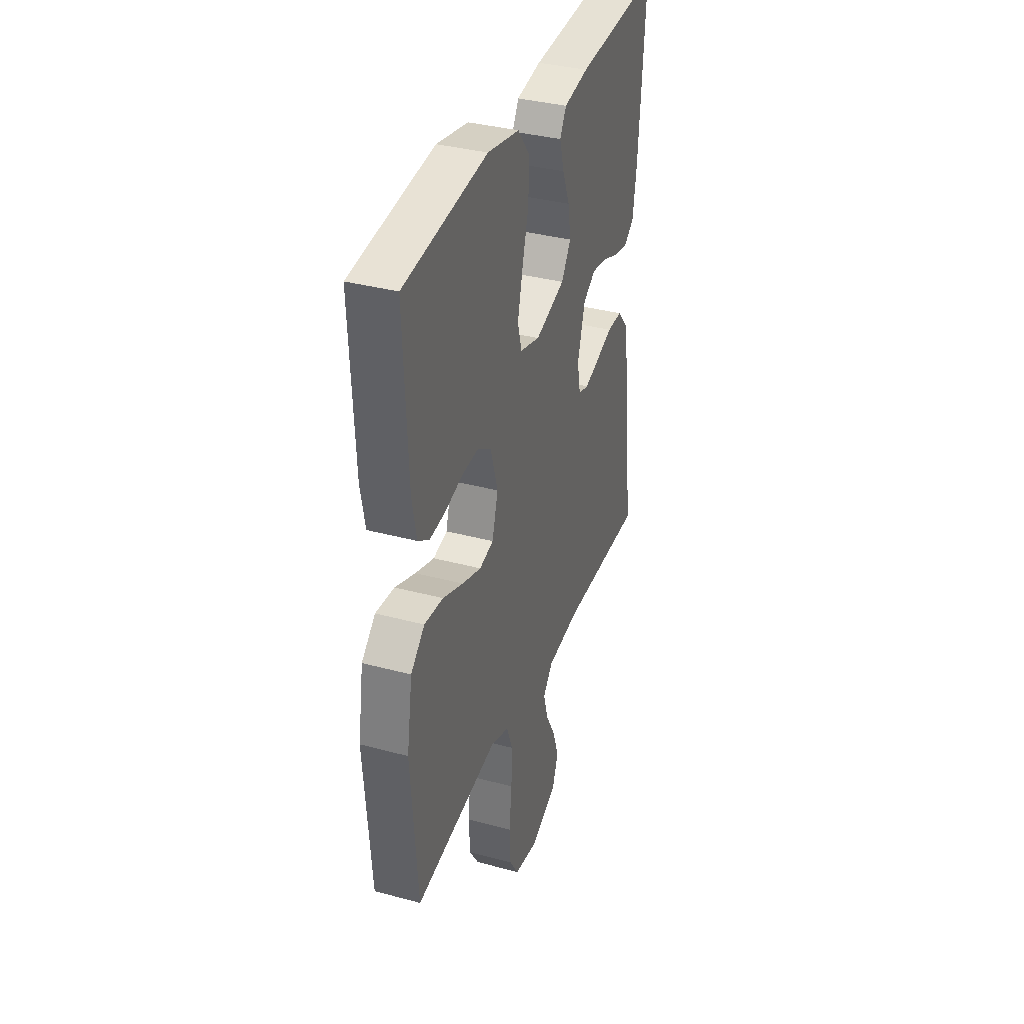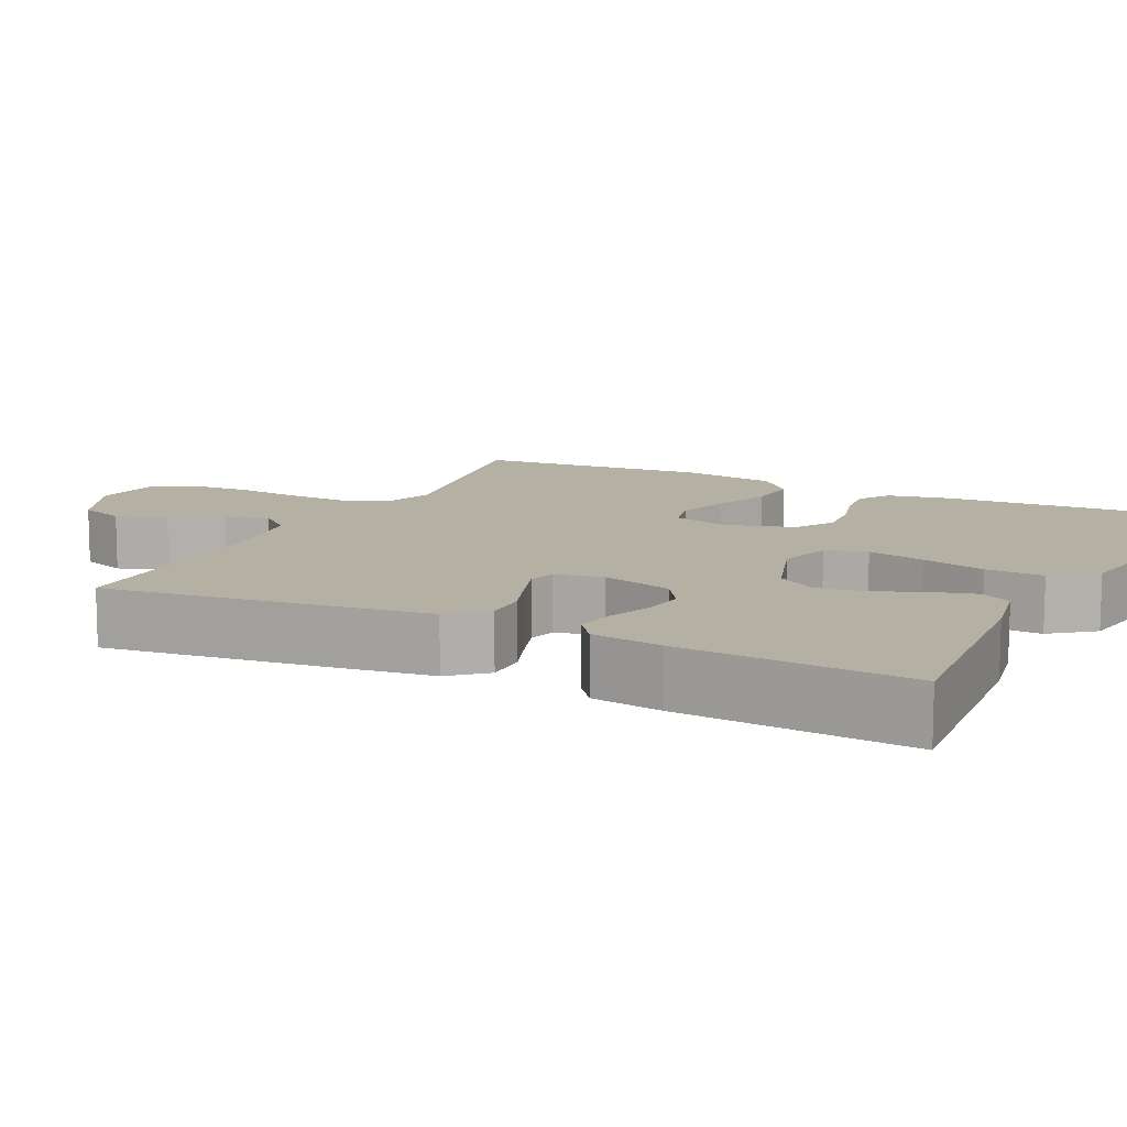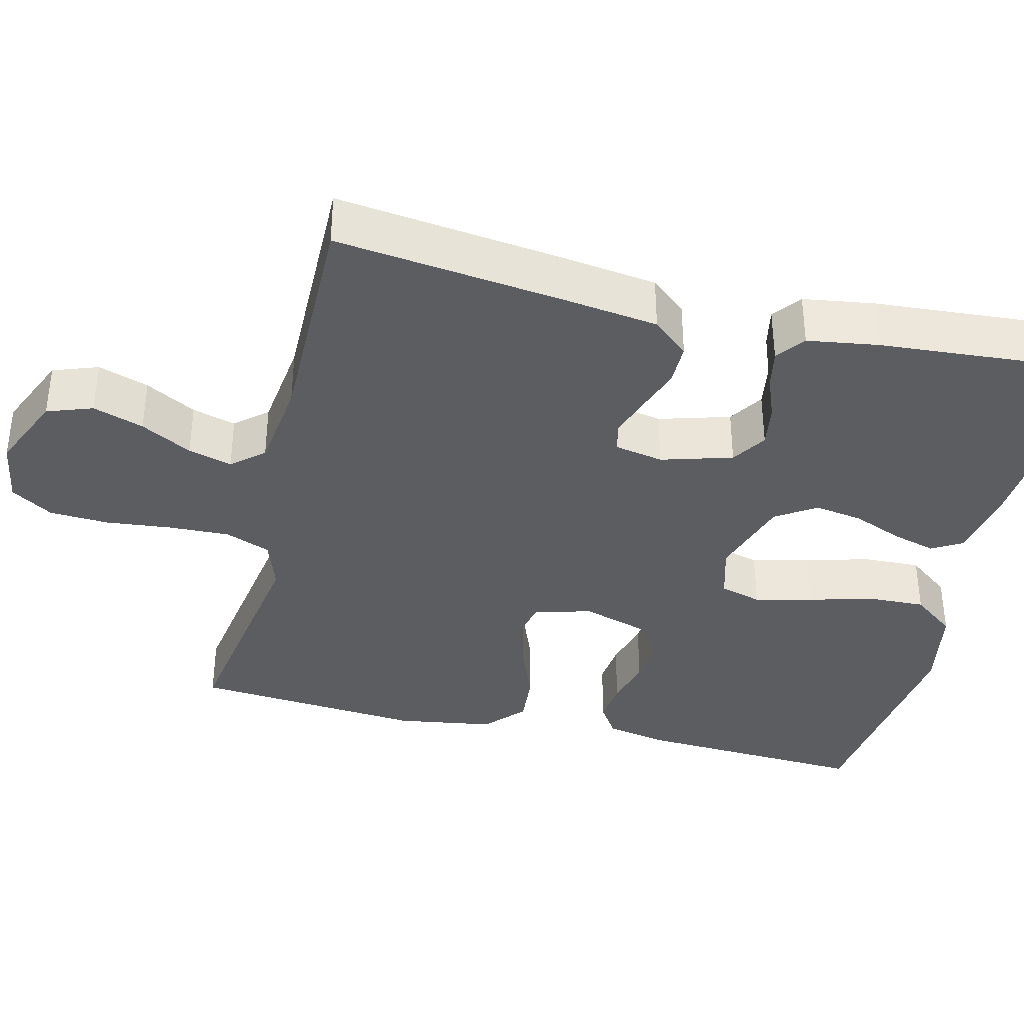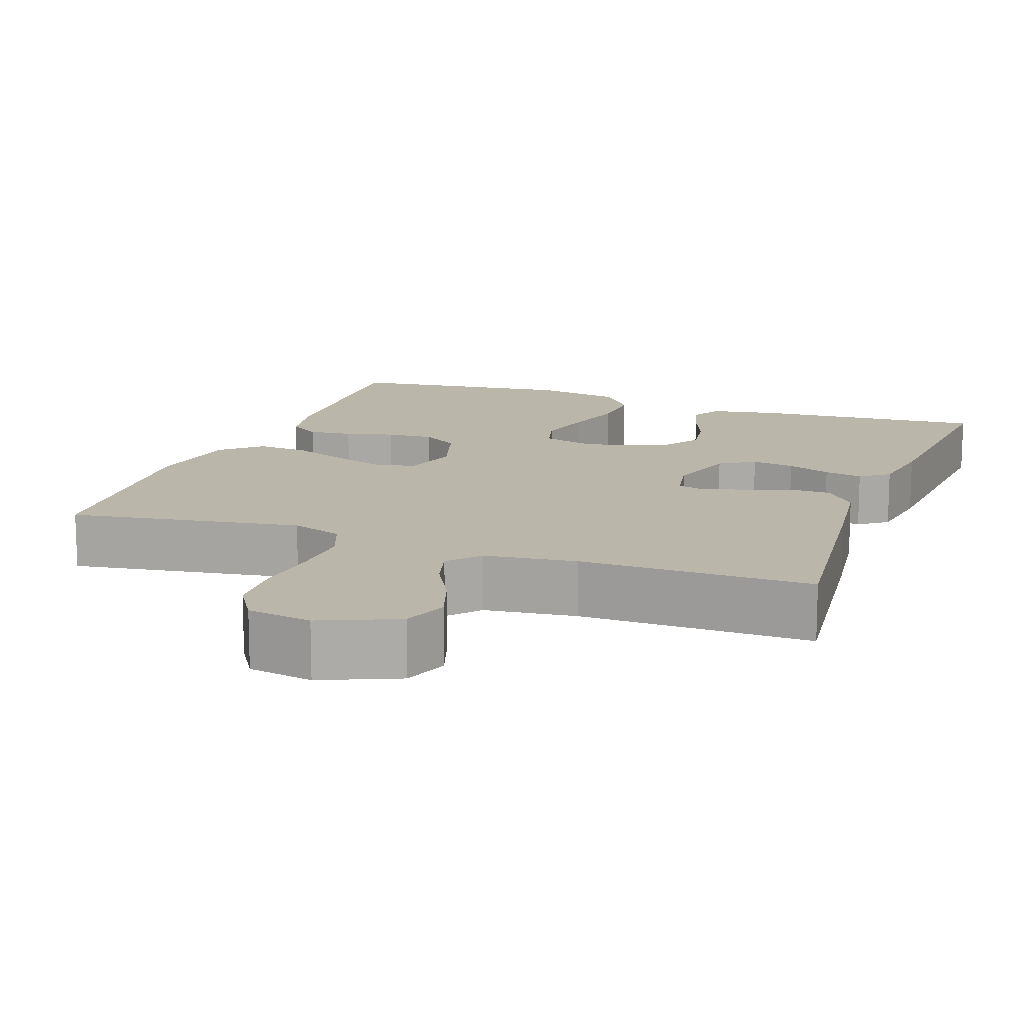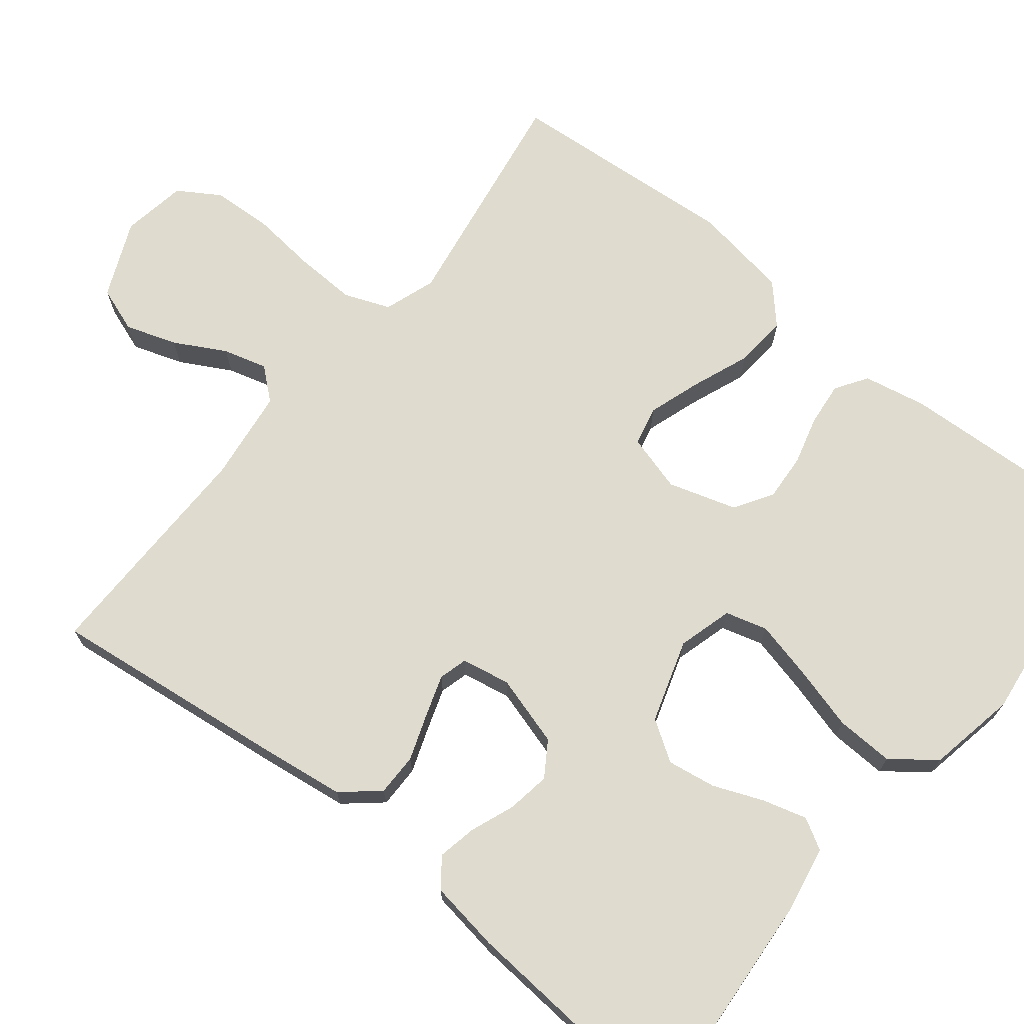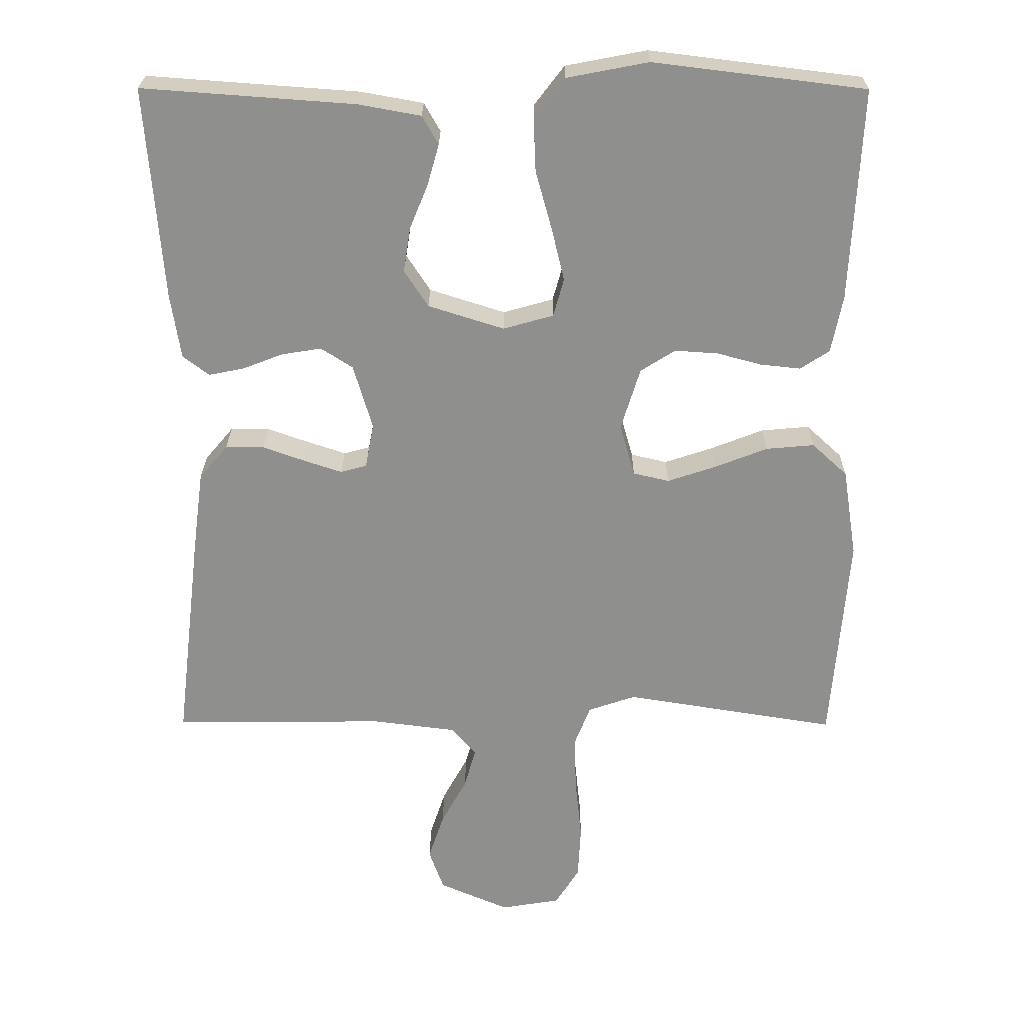
<metadata>
{"format":"obj","ext":"obj","renderer":"f3d","projection":"perspective","resolution":1024,"background":"white","views":[{"elev":35.7,"azim":109.6,"up":"+Z"},{"elev":11.6,"azim":-64.1,"up":"+Y"},{"elev":-37.2,"azim":-103.7,"up":"+Y"},{"elev":13.8,"azim":-159.9,"up":"+Y"},{"elev":70.5,"azim":-51.3,"up":"+Y"},{"elev":24.8,"azim":0.4,"up":"+Z"}]}
</metadata>
<code>
v -0.5 0.07 -0.5
v -0.464 0.07 -0.2
v -0.448 0.07 -0.081
v -0.408 0.07 -0.034
v -0.353 0.07 -0.034
v -0.294 0.07 -0.055
v -0.24 0.07 -0.073
v -0.203 0.07 -0.063
v -0.191 0.07 0
v -0.218 0.07 0.092
v -0.263 0.07 0.121
v -0.319 0.07 0.112
v -0.376 0.07 0.09
v -0.426 0.07 0.08
v -0.463 0.07 0.108
v -0.477 0.07 0.2
v -0.5 0.07 0.5
v -0.2 0.07 0.478
v -0.112 0.07 0.462
v -0.089 0.07 0.422
v -0.105 0.07 0.365
v -0.131 0.07 0.301
v -0.141 0.07 0.238
v -0.107 0.07 0.186
v 0 0.07 0.152
v 0.071 0.07 0.172
v 0.086 0.07 0.226
v 0.068 0.07 0.301
v 0.045 0.07 0.384
v 0.042 0.07 0.459
v 0.085 0.07 0.515
v 0.2 0.07 0.537
v 0.5 0.07 0.5
v 0.485 0.07 0.2
v 0.469 0.07 0.119
v 0.428 0.07 0.092
v 0.371 0.07 0.098
v 0.308 0.07 0.115
v 0.247 0.07 0.119
v 0.198 0.07 0.088
v 0.171 0.07 0
v 0.192 0.07 -0.074
v 0.243 0.07 -0.086
v 0.312 0.07 -0.063
v 0.386 0.07 -0.034
v 0.454 0.07 -0.028
v 0.504 0.07 -0.074
v 0.524 0.07 -0.2
v 0.5 0.07 -0.5
v 0.2 0.07 -0.452
v 0.133 0.07 -0.475
v 0.11 0.07 -0.534
v 0.113 0.07 -0.613
v 0.122 0.07 -0.699
v 0.118 0.07 -0.776
v 0.084 0.07 -0.83
v 0 0.07 -0.844
v -0.099 0.07 -0.801
v -0.12 0.07 -0.742
v -0.098 0.07 -0.676
v -0.062 0.07 -0.61
v -0.046 0.07 -0.553
v -0.081 0.07 -0.512
v -0.2 0.07 -0.497
v -0.5 0 -0.5
v -0.464 0 -0.2
v -0.448 0 -0.081
v -0.408 0 -0.034
v -0.353 0 -0.034
v -0.294 0 -0.055
v -0.24 0 -0.073
v -0.203 0 -0.063
v -0.191 0 0
v -0.218 0 0.092
v -0.263 0 0.121
v -0.319 0 0.112
v -0.376 0 0.09
v -0.426 0 0.08
v -0.463 0 0.108
v -0.477 0 0.2
v -0.5 0 0.5
v -0.2 0 0.478
v -0.112 0 0.462
v -0.089 0 0.422
v -0.105 0 0.365
v -0.131 0 0.301
v -0.141 0 0.238
v -0.107 0 0.186
v 0 0 0.152
v 0.071 0 0.172
v 0.086 0 0.226
v 0.068 0 0.301
v 0.045 0 0.384
v 0.042 0 0.459
v 0.085 0 0.515
v 0.2 0 0.537
v 0.5 0 0.5
v 0.485 0 0.2
v 0.469 0 0.119
v 0.428 0 0.092
v 0.371 0 0.098
v 0.308 0 0.115
v 0.247 0 0.119
v 0.198 0 0.088
v 0.171 0 0
v 0.192 0 -0.074
v 0.243 0 -0.086
v 0.312 0 -0.063
v 0.386 0 -0.034
v 0.454 0 -0.028
v 0.504 0 -0.074
v 0.524 0 -0.2
v 0.5 0 -0.5
v 0.2 0 -0.452
v 0.133 0 -0.475
v 0.11 0 -0.534
v 0.113 0 -0.613
v 0.122 0 -0.699
v 0.118 0 -0.776
v 0.084 0 -0.83
v 0 0 -0.844
v -0.099 0 -0.801
v -0.12 0 -0.742
v -0.098 0 -0.676
v -0.062 0 -0.61
v -0.046 0 -0.553
v -0.081 0 -0.512
v -0.2 0 -0.497
f 58 59 60 61
f 58 61 62
f 57 58 62
f 56 57 62
f 53 54 55 56
f 52 53 56 62
f 51 52 62 63
f 47 48 49 50
f 44 45 46 47
f 43 44 47 50
f 42 43 50 51
f 35 36 37 38
f 35 38 39
f 34 35 39
f 33 34 39
f 32 33 39 40
f 28 29 30 31
f 27 28 31 32
f 26 27 32 40
f 19 20 21 22
f 19 22 23
f 18 19 23
f 17 18 23
f 16 17 23 24
f 12 13 14 15
f 11 12 15 16
f 3 4 5 6
f 3 6 7
f 64 1 2 3
f 64 3 7
f 63 64 7 8
f 41 42 51 63
f 41 63 8 9
f 25 26 40 41
f 25 41 9 10
f 11 16 24 25
f 10 11 25
f 125 124 123 122
f 126 125 122
f 126 122 121
f 126 121 120
f 120 119 118 117
f 126 120 117 116
f 127 126 116 115
f 114 113 112 111
f 111 110 109 108
f 114 111 108 107
f 115 114 107 106
f 102 101 100 99
f 103 102 99
f 103 99 98
f 103 98 97
f 104 103 97 96
f 95 94 93 92
f 96 95 92 91
f 104 96 91 90
f 86 85 84 83
f 87 86 83
f 87 83 82
f 87 82 81
f 88 87 81 80
f 79 78 77 76
f 80 79 76 75
f 70 69 68 67
f 71 70 67
f 67 66 65 128
f 71 67 128
f 72 71 128 127
f 127 115 106 105
f 73 72 127 105
f 105 104 90 89
f 74 73 105 89
f 89 88 80 75
f 89 75 74
f 1 65 66 2
f 2 66 67 3
f 3 67 68 4
f 4 68 69 5
f 5 69 70 6
f 6 70 71 7
f 7 71 72 8
f 8 72 73 9
f 9 73 74 10
f 10 74 75 11
f 11 75 76 12
f 12 76 77 13
f 13 77 78 14
f 14 78 79 15
f 15 79 80 16
f 16 80 81 17
f 17 81 82 18
f 18 82 83 19
f 19 83 84 20
f 20 84 85 21
f 21 85 86 22
f 22 86 87 23
f 23 87 88 24
f 24 88 89 25
f 25 89 90 26
f 26 90 91 27
f 27 91 92 28
f 28 92 93 29
f 29 93 94 30
f 30 94 95 31
f 31 95 96 32
f 32 96 97 33
f 33 97 98 34
f 34 98 99 35
f 35 99 100 36
f 36 100 101 37
f 37 101 102 38
f 38 102 103 39
f 39 103 104 40
f 40 104 105 41
f 41 105 106 42
f 42 106 107 43
f 43 107 108 44
f 44 108 109 45
f 45 109 110 46
f 46 110 111 47
f 47 111 112 48
f 48 112 113 49
f 49 113 114 50
f 50 114 115 51
f 51 115 116 52
f 52 116 117 53
f 53 117 118 54
f 54 118 119 55
f 55 119 120 56
f 56 120 121 57
f 57 121 122 58
f 58 122 123 59
f 59 123 124 60
f 60 124 125 61
f 61 125 126 62
f 62 126 127 63
f 63 127 128 64
f 64 128 65 1

</code>
